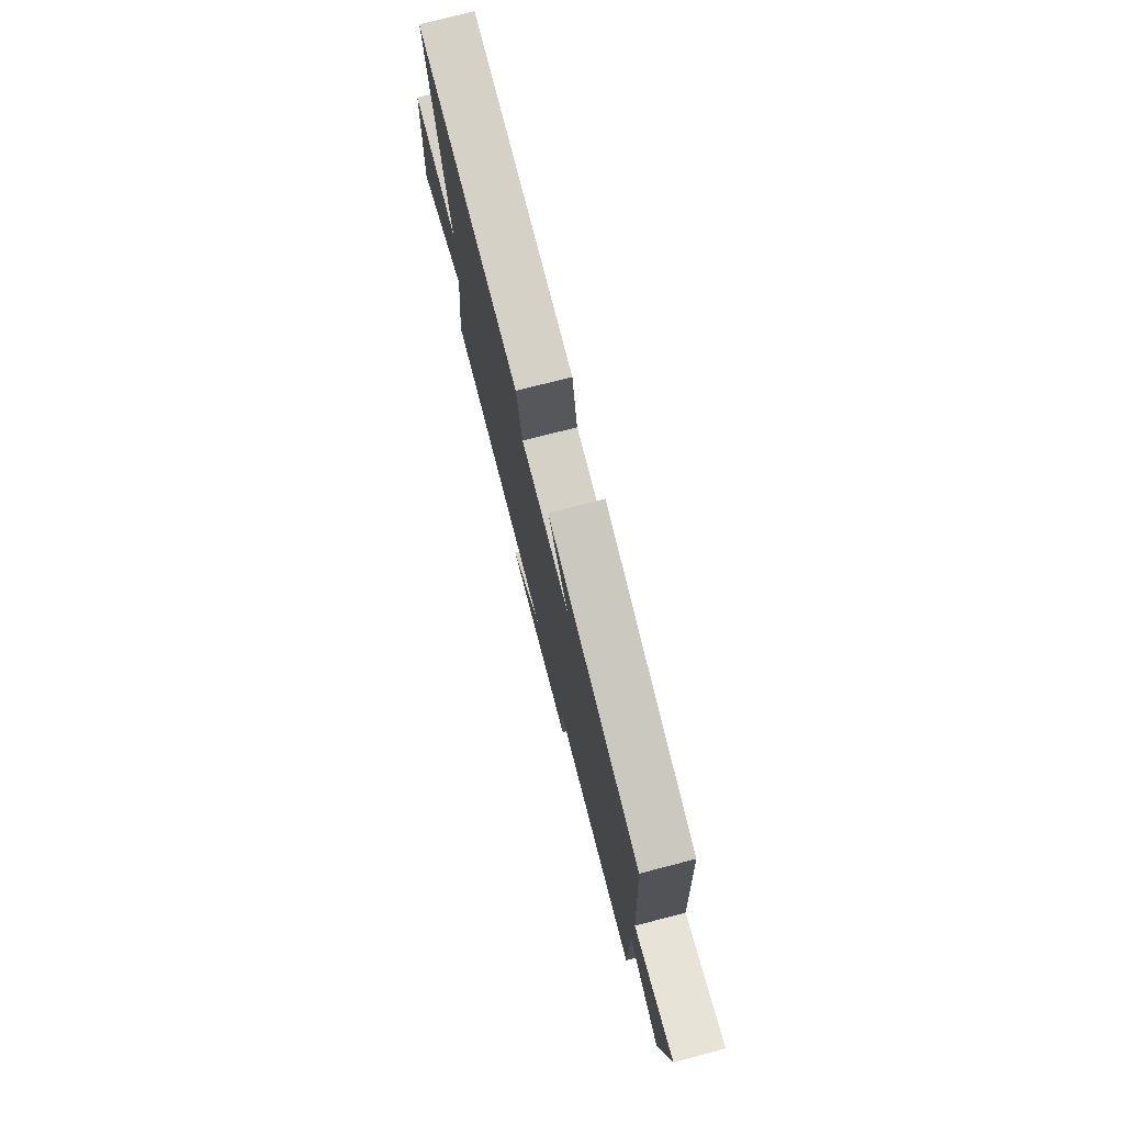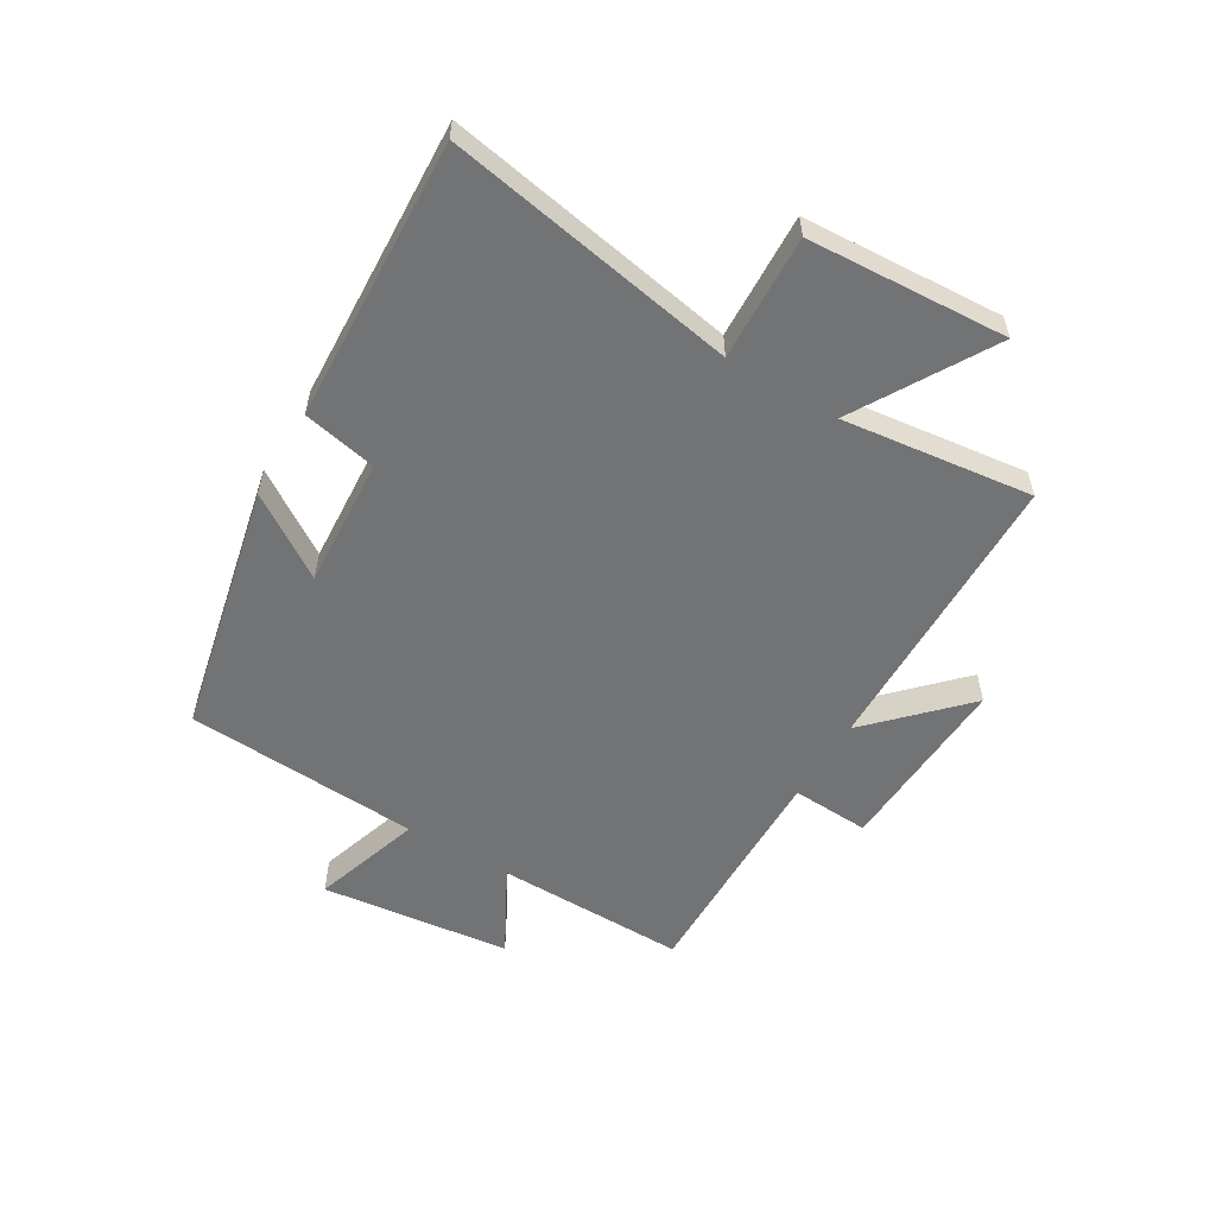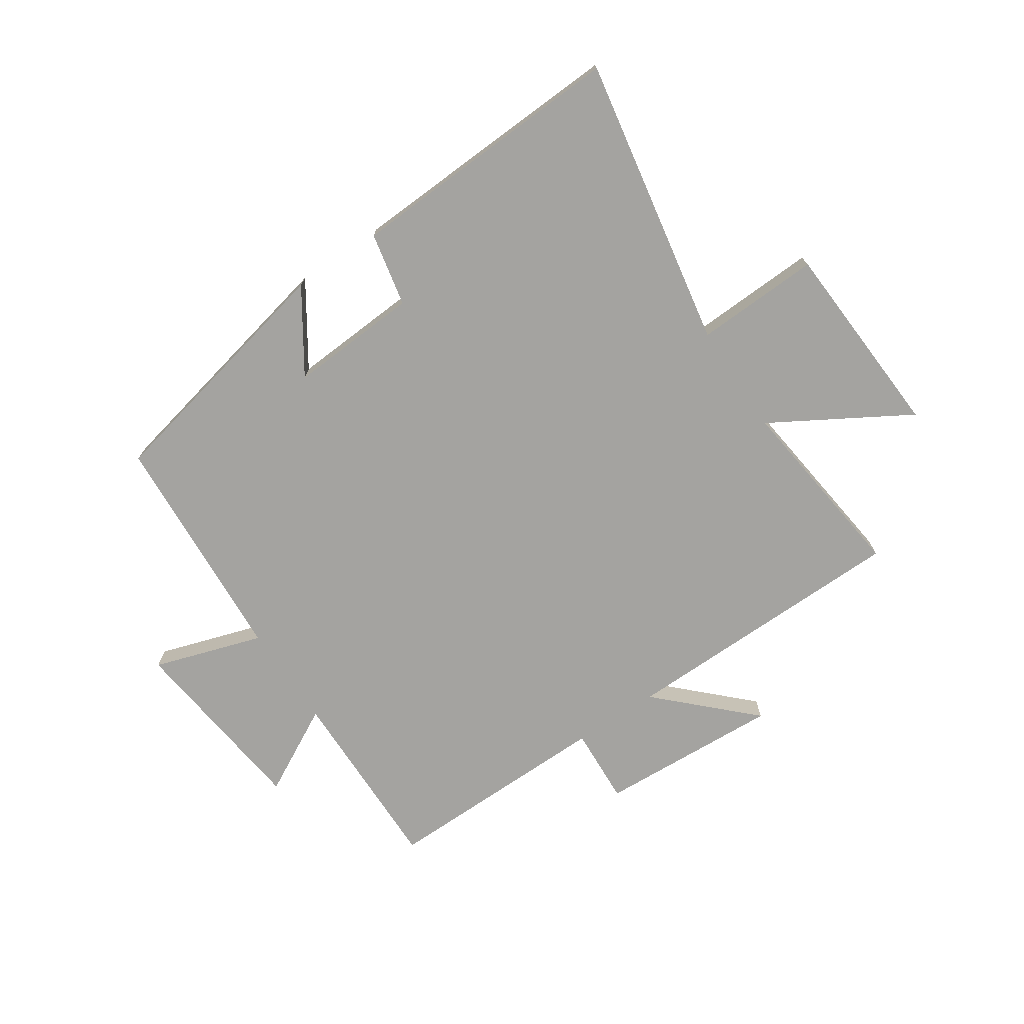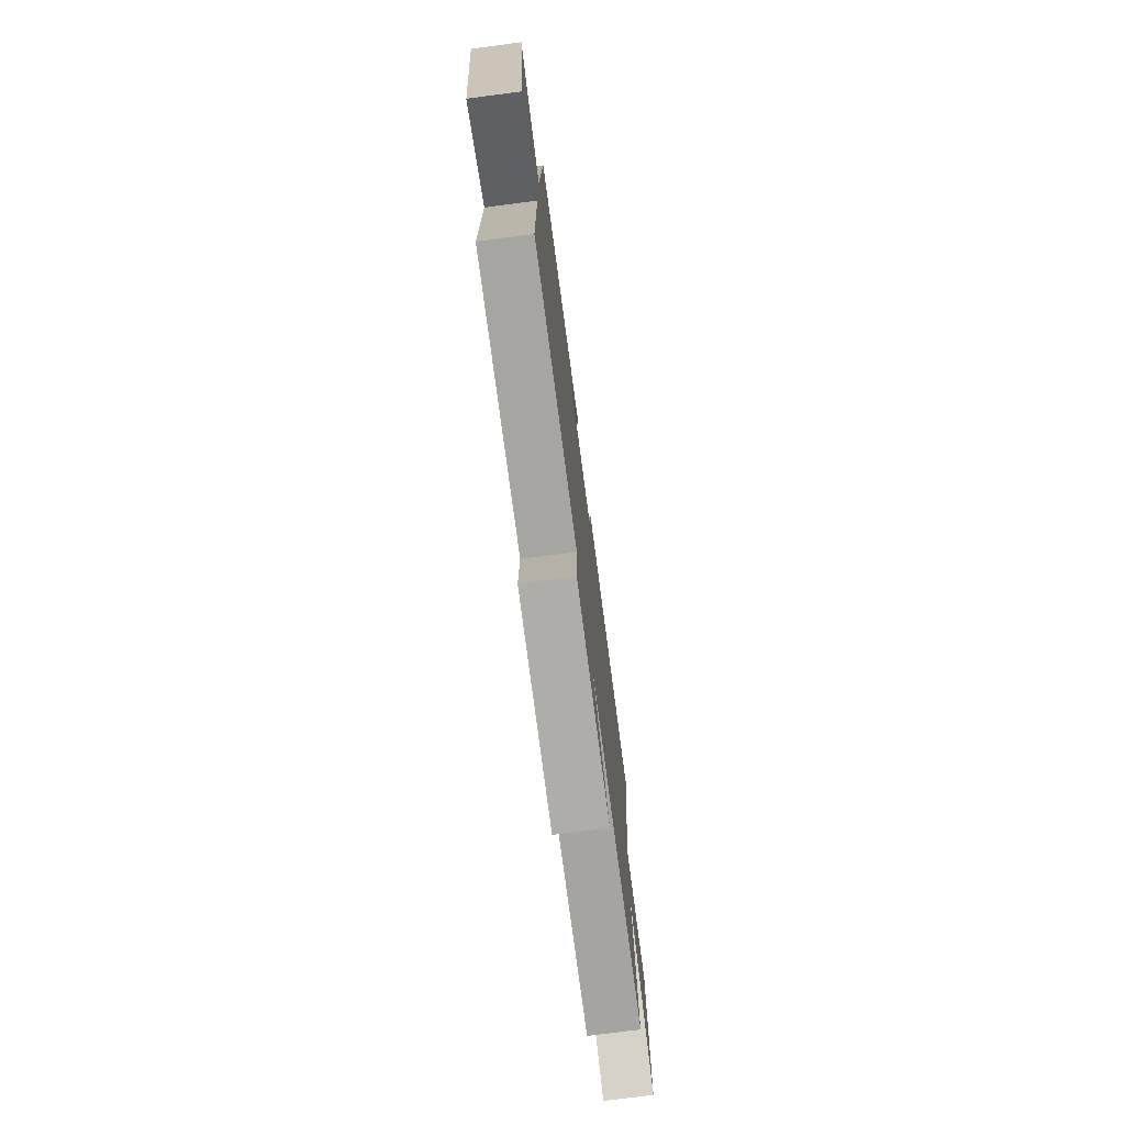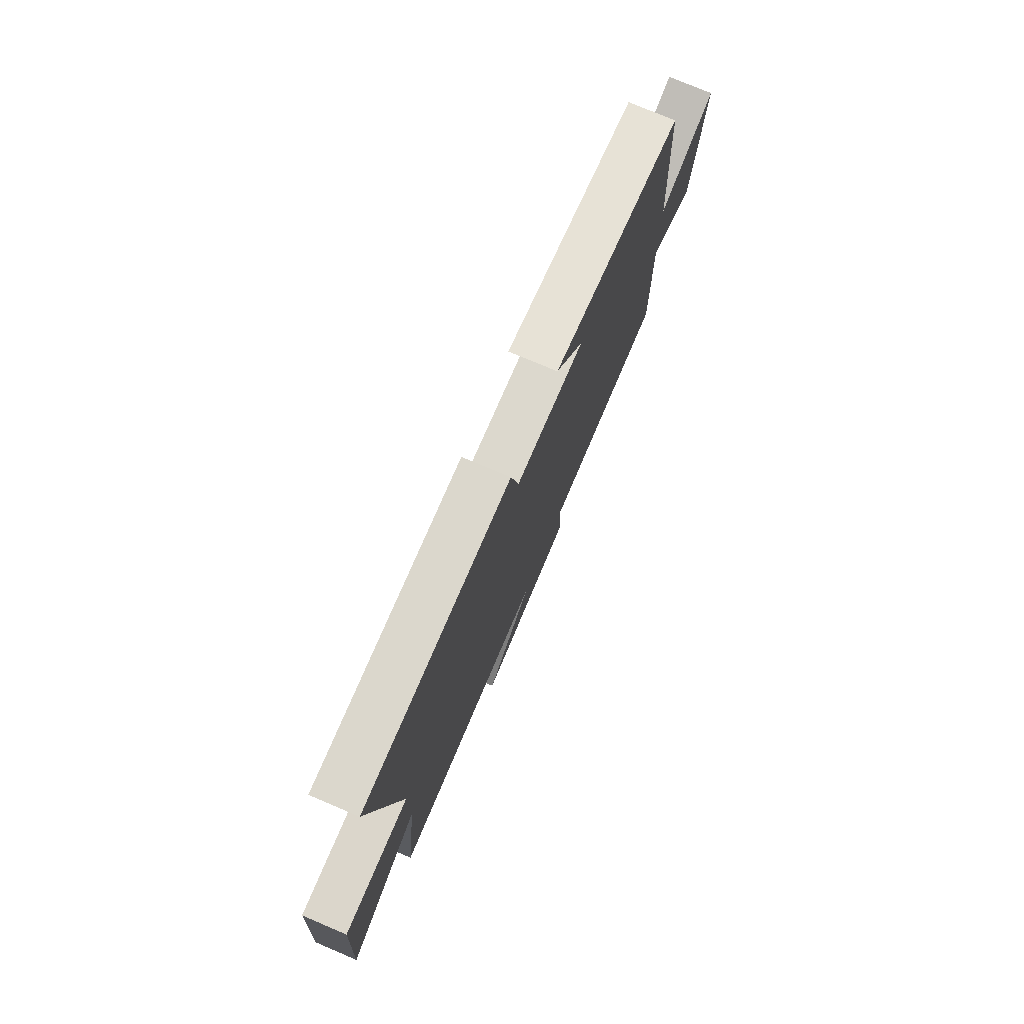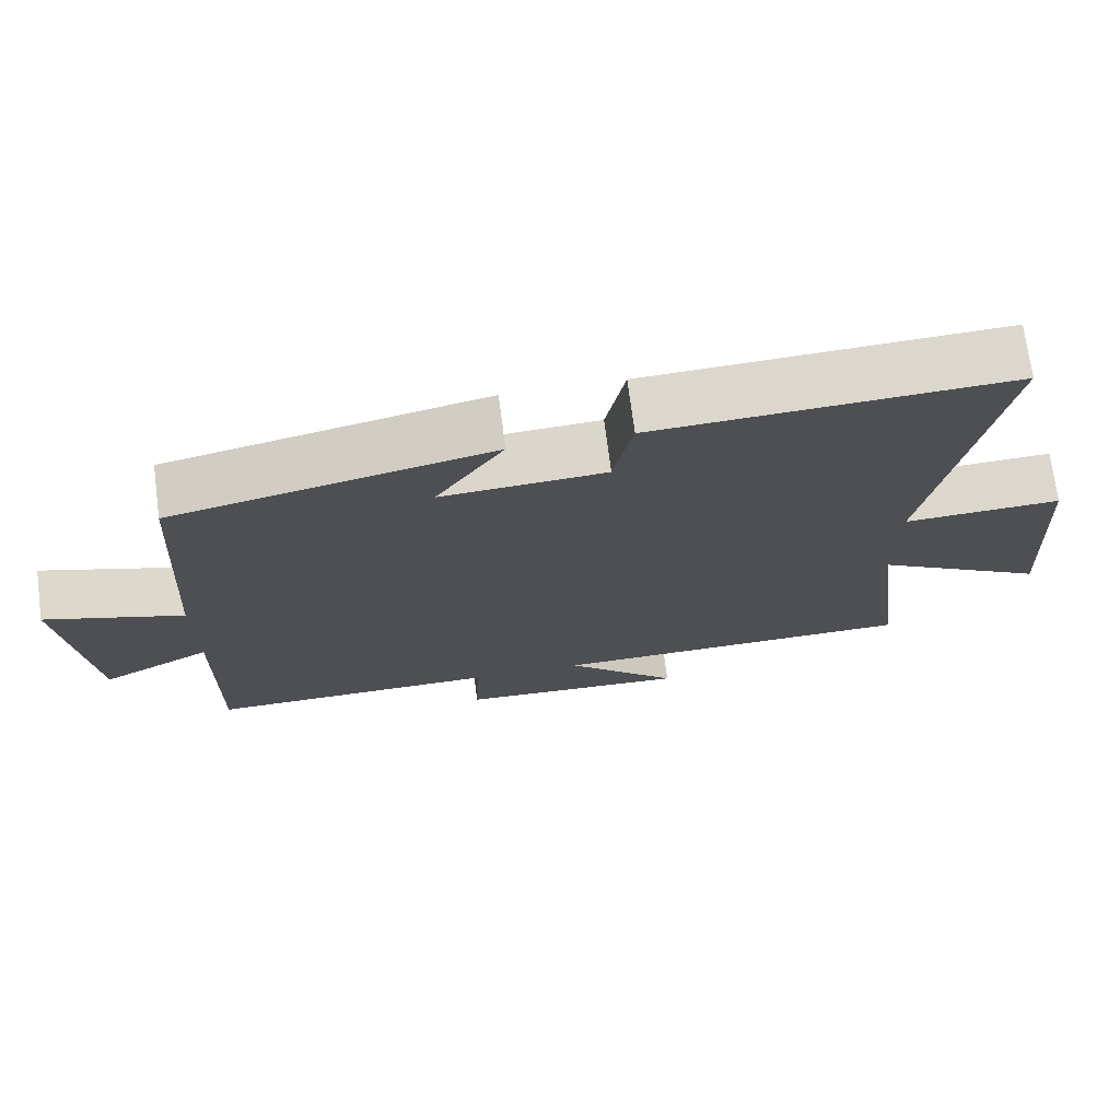
<metadata>
{"format":"obj","ext":"obj","renderer":"f3d","projection":"perspective","resolution":1024,"background":"white","views":[{"elev":76.4,"azim":-104.5,"up":"+Z"},{"elev":-55.9,"azim":59.2,"up":"+Y"},{"elev":-72.9,"azim":33.8,"up":"+Y"},{"elev":-74.3,"azim":-82.6,"up":"+Z"},{"elev":76.1,"azim":113.0,"up":"+Z"},{"elev":72.0,"azim":-7.4,"up":"+Z"}]}
</metadata>
<code>
v -0.476 0.07 0.406
v -0.047 0.07 0.5
v -0.139 0.07 0.36
v 0.083 0.07 0.374
v 0.109 0.07 0.5
v 0.589 0.07 0.523
v 0.5 0.07 0.026
v 0.713 0.07 0.035
v 0.733 0.07 -0.305
v 0.5 0.07 -0.168
v 0.54 0.07 -0.492
v 0.042 0.07 -0.5
v 0.195 0.07 -0.649
v -0.117 0.07 -0.633
v -0.11 0.07 -0.5
v -0.504 0.07 -0.505
v -0.5 0.07 -0.179
v -0.649 0.07 -0.259
v -0.687 0.07 0.065
v -0.5 0.07 0.005
v -0.476 0 0.406
v -0.047 0 0.5
v -0.139 0 0.36
v 0.083 0 0.374
v 0.109 0 0.5
v 0.589 0 0.523
v 0.5 0 0.026
v 0.713 0 0.035
v 0.733 0 -0.305
v 0.5 0 -0.168
v 0.54 0 -0.492
v 0.042 0 -0.5
v 0.195 0 -0.649
v -0.117 0 -0.633
v -0.11 0 -0.5
v -0.504 0 -0.505
v -0.5 0 -0.179
v -0.649 0 -0.259
v -0.687 0 0.065
v -0.5 0 0.005
f 17 18 19 20
f 17 20 1 2
f 15 16 17
f 12 13 14 15
f 10 11 12 15
f 10 15 17
f 7 8 9 10
f 7 10 17
f 4 5 6 7
f 3 4 7 17
f 2 3 17
f 40 39 38 37
f 22 21 40 37
f 37 36 35
f 35 34 33 32
f 35 32 31 30
f 37 35 30
f 30 29 28 27
f 37 30 27
f 27 26 25 24
f 37 27 24 23
f 37 23 22
f 1 21 22 2
f 2 22 23 3
f 3 23 24 4
f 4 24 25 5
f 5 25 26 6
f 6 26 27 7
f 7 27 28 8
f 8 28 29 9
f 9 29 30 10
f 10 30 31 11
f 11 31 32 12
f 12 32 33 13
f 13 33 34 14
f 14 34 35 15
f 15 35 36 16
f 16 36 37 17
f 17 37 38 18
f 18 38 39 19
f 19 39 40 20
f 20 40 21 1

</code>
